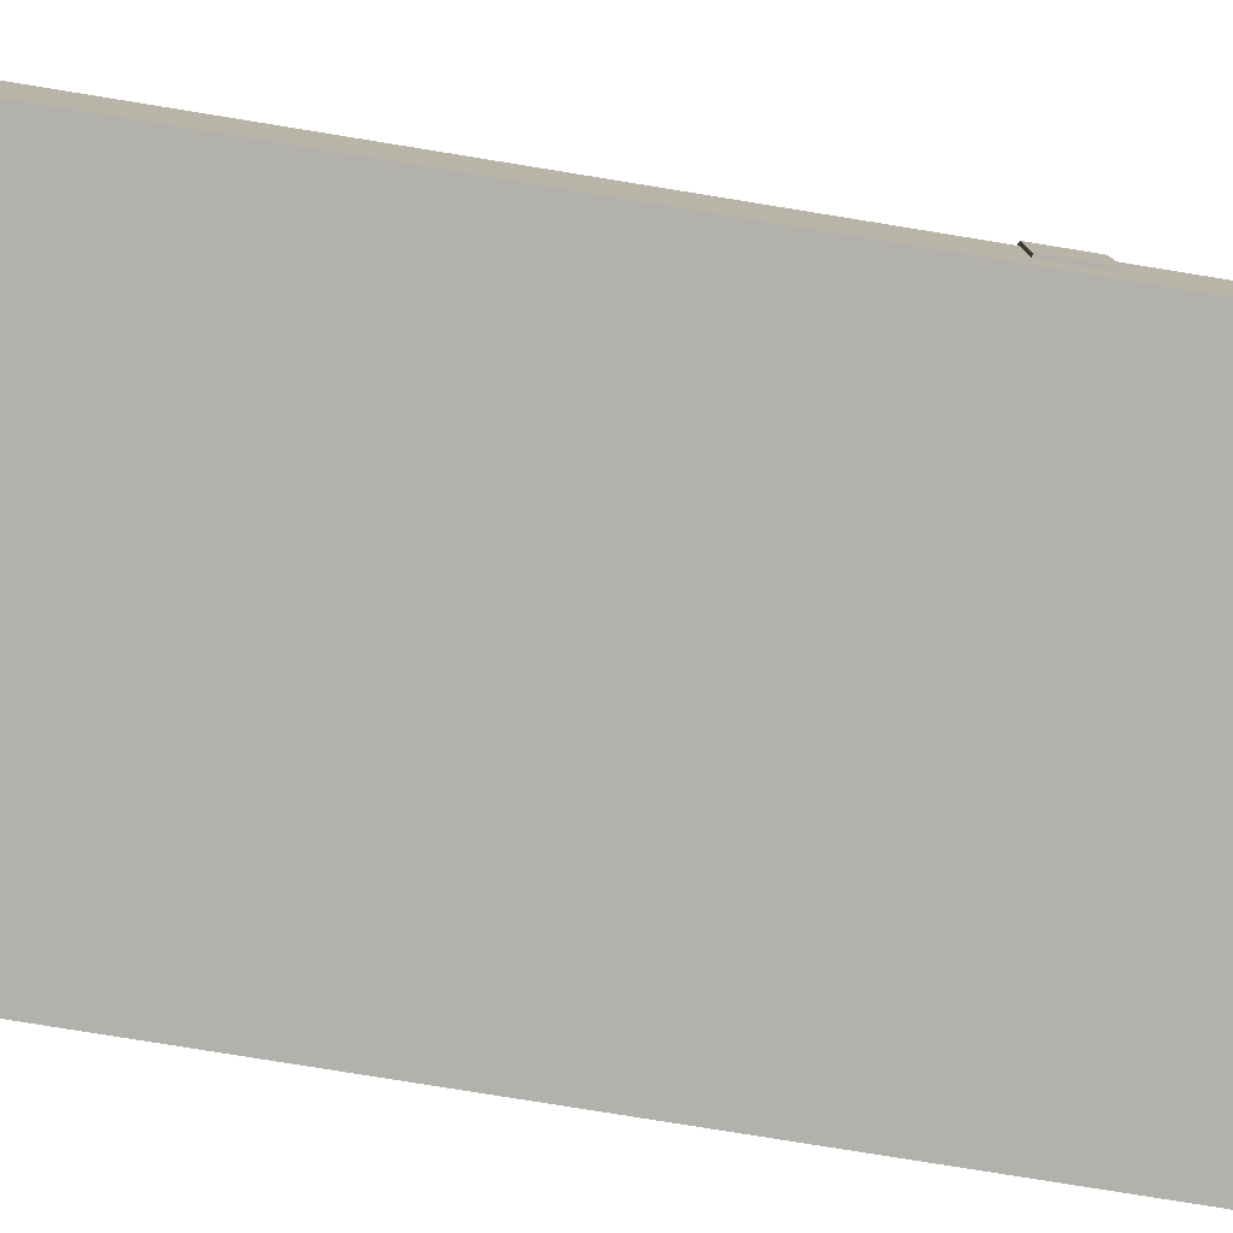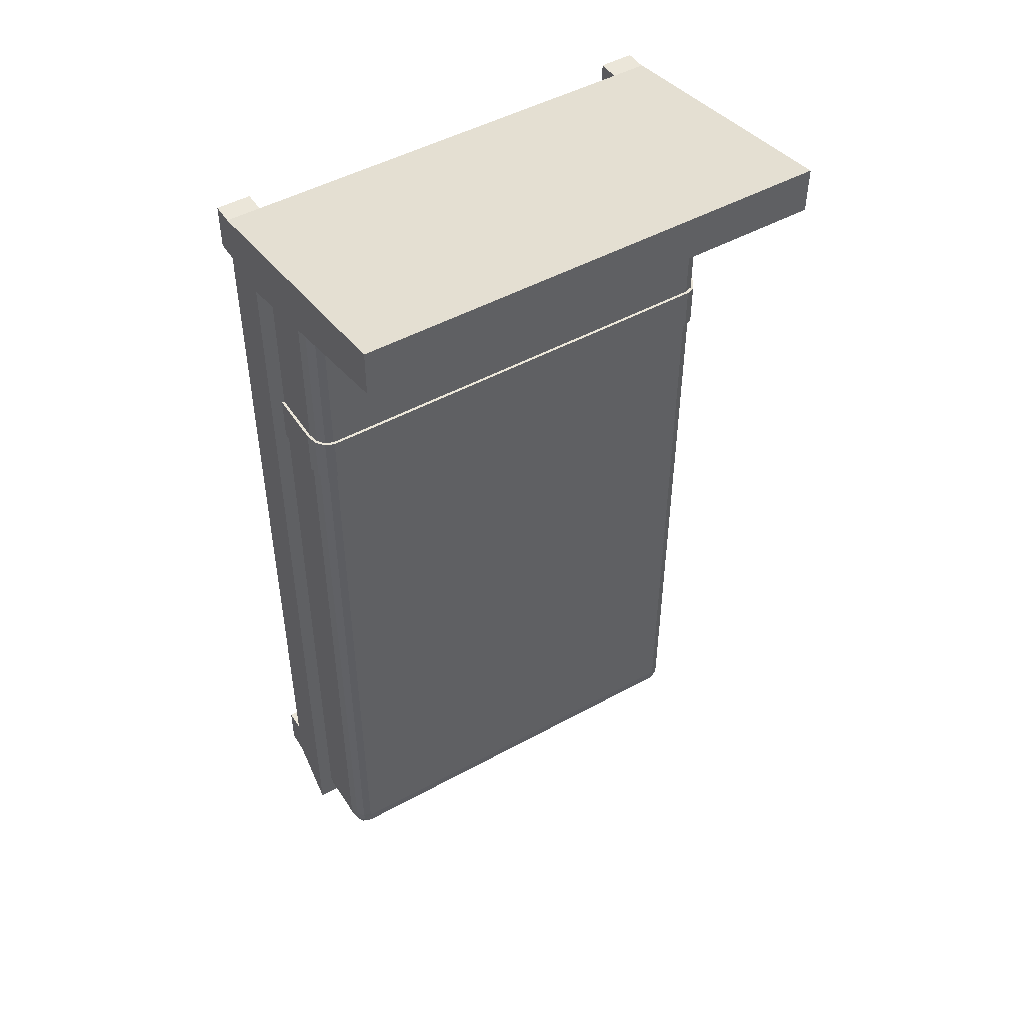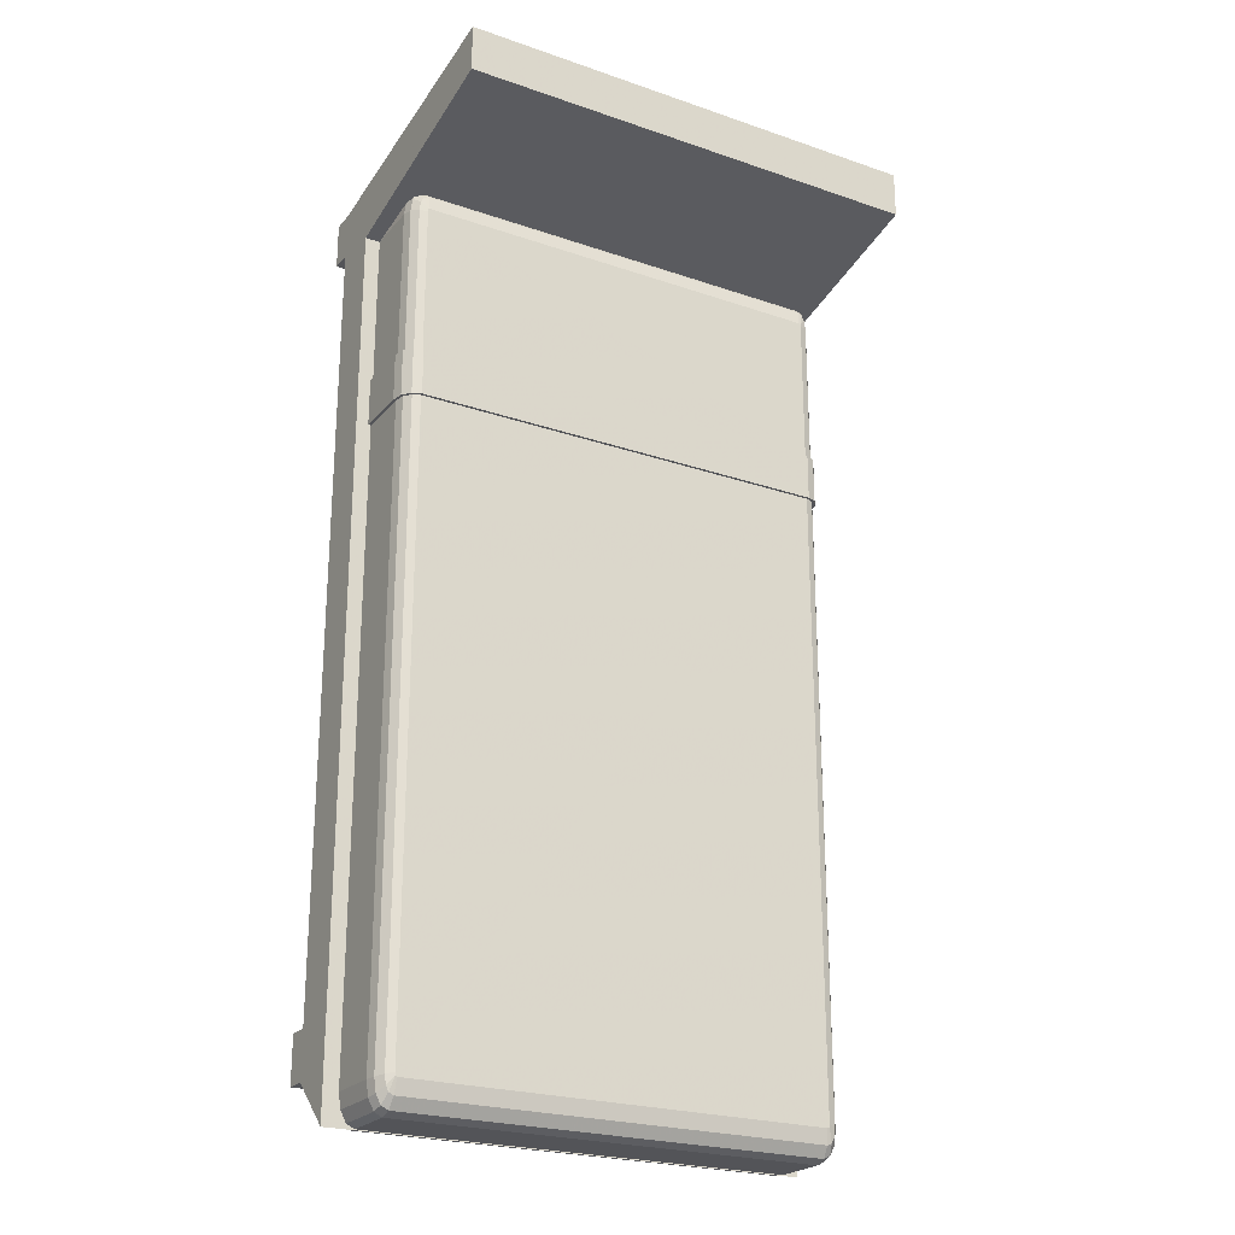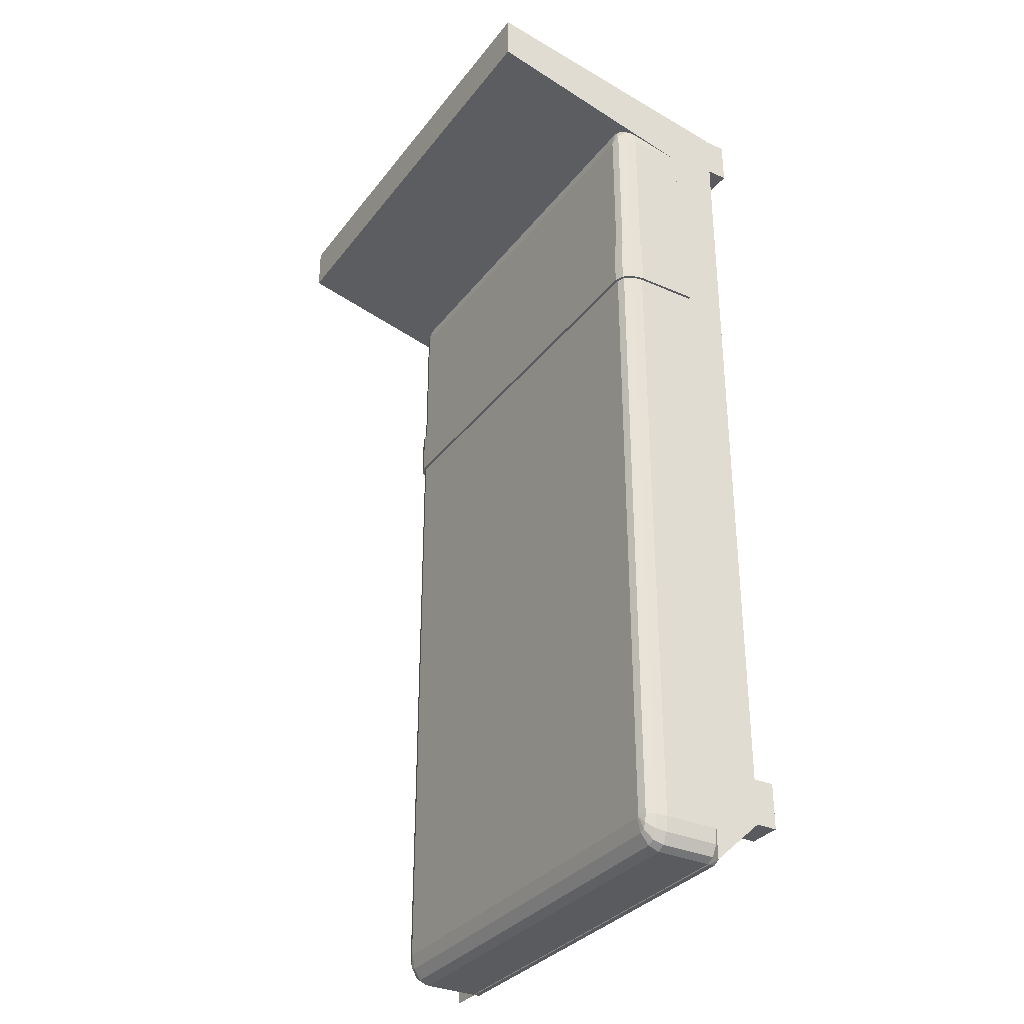
<metadata>
{"format":"obj","ext":"obj","renderer":"f3d","projection":"perspective","resolution":1024,"background":"white","views":[{"elev":-79.0,"azim":80.8,"up":"+Z"},{"elev":48.2,"azim":-31.6,"up":"+Y"},{"elev":-23.5,"azim":-30.0,"up":"+Y"},{"elev":-32.7,"azim":58.7,"up":"+Y"}]}
</metadata>
<code>
v 0.5576 -0.08363 -0.06894
v 0.5576 -0.08363 -0.06894
v 0.5576 -0.192 -0.06894
v 0.5576 -0.192 -0.06894
v 0.5424 -0.192 -0.04836
v 0.5424 -0.192 -0.04836
v 0.5424 -0.192 -0.04836
v 0.5424 -0.08363 -0.04836
v 0.5424 -0.08363 -0.04836
v 0.5424 -0.08363 -0.04836
v 0.5629 -0.08363 -0.09552
v 0.5629 -0.08363 -0.09552
v 0.5387 -0.08363 -0.05416
v 0.5387 -0.08363 -0.05416
v 0.5387 -0.08363 -0.05416
v 0.5519 -0.08363 -0.07195
v 0.5519 -0.08363 -0.07195
v 0.5567 -0.08363 -0.09624
v 0.5567 -0.08363 -0.09624
v 0.5519 -0.192 -0.07195
v 0.5519 -0.192 -0.07195
v 0.5387 0.2696 -0.05416
v 0.5387 0.2696 -0.05416
v 0.5567 -0.192 -0.09624
v 0.5567 -0.192 -0.09624
v 0.5519 0.2728 -0.07195
v 0.5567 0.274 -0.09624
v 0.5358 0.2904 -0.05416
v 0.5358 0.2904 -0.05416
v 0.5476 0.3033 -0.07195
v 0.5476 0.3033 -0.07195
v 0.5519 0.3081 -0.09624
v 0.5362 0.3248 -0.07195
v 0.5362 0.3248 -0.07195
v 0.5362 0.3248 -0.07195
v 0.5294 0.3025 -0.05416
v 0.5387 0.333 -0.09624
v 0.5387 0.333 -0.09624
v 0.5201 0.333 -0.07195
v 0.5201 0.333 -0.07195
v 0.5207 0.3421 -0.09624
v 0.5207 0.3421 -0.2402
v -0.4636 0.3421 -0.09624
v -0.4636 0.3421 -0.2402
v -0.4816 0.333 -0.2402
v -0.4816 0.333 -0.2402
v -0.4816 0.333 -0.09624
v -0.4816 0.333 -0.09624
v -0.4948 0.3081 -0.2402
v -0.4948 0.3081 -0.09624
v -0.4905 0.3033 -0.07195
v -0.4905 0.3033 -0.07195
v -0.4997 0.274 -0.09624
v -0.4791 0.3248 -0.07195
v -0.4791 0.3248 -0.07195
v -0.4791 0.3248 -0.07195
v -0.4787 0.2904 -0.05416
v -0.4787 0.2904 -0.05416
v -0.4723 0.3025 -0.05416
v -0.463 0.333 -0.07195
v -0.463 0.333 -0.07195
v -0.4613 0.3081 -0.05416
v -0.4626 0.2721 -0.04765
v -0.4589 0.274 -0.04765
v -0.4636 0.274 -0.04809
v 0.5183 0.3081 -0.05416
v 0.516 0.274 -0.04765
v 0.5197 0.2721 -0.04765
v 0.5207 -0.08363 -0.04765
v 0.5207 -0.08363 -0.04765
v 0.5207 0.2651 -0.04765
v 0.5207 0.274 -0.04809
v 0.5217 -0.08363 -0.04089
v 0.5217 -0.08363 -0.04089
v 0.5207 -0.192 -0.04765
v 0.5207 -0.192 -0.04765
v -0.4646 -0.08363 -0.04089
v -0.4646 -0.08363 -0.04089
v -0.4636 -0.192 -0.04765
v -0.4636 -0.192 -0.04765
v -0.4636 -0.08363 -0.04765
v -0.4636 -0.08363 -0.04765
v -0.4853 -0.08363 -0.04836
v -0.4853 -0.08363 -0.04836
v -0.4853 -0.08363 -0.04836
v -0.4816 -0.192 -0.05416
v -0.4816 -0.192 -0.05416
v -0.4816 -0.192 -0.05416
v -0.4816 -0.08363 -0.05416
v -0.4816 -0.08363 -0.05416
v -0.4816 -0.08363 -0.05416
v -0.4636 0.2651 -0.04765
v -0.4816 0.2696 -0.05416
v -0.4816 0.2696 -0.05416
v -0.4948 0.2728 -0.07195
v -0.4948 -0.08363 -0.07195
v -0.4948 -0.08363 -0.07195
v -0.5006 -0.08363 -0.06894
v -0.5006 -0.08363 -0.06894
v -0.4948 -0.192 -0.07195
v -0.4948 -0.192 -0.07195
v -0.5058 -0.08363 -0.09552
v -0.5058 -0.08363 -0.09552
v -0.4997 -0.08363 -0.09624
v -0.4997 -0.08363 -0.09624
v -0.4997 -0.192 -0.09624
v -0.4997 -0.192 -0.09624
v -0.4997 -0.08363 -0.2402
v -0.4997 -0.08363 -0.2402
v -0.4997 -0.08363 -0.2402
v -0.4997 0.274 -0.2402
v -0.5058 -0.08363 -0.2402
v -0.5058 -0.08363 -0.2402
v -0.5058 -0.08363 -0.2402
v -0.4997 -0.192 -0.2402
v -0.4997 -0.192 -0.2402
v -0.4997 -0.192 -0.2402
v -0.5058 -0.192 -0.2402
v -0.5058 -0.192 -0.2402
v -0.5058 -0.192 -0.2402
v -0.5058 -0.192 -0.09552
v -0.5058 -0.192 -0.09552
v -0.5006 -0.192 -0.06894
v -0.5006 -0.192 -0.06894
v -0.4853 -0.192 -0.04836
v -0.4853 -0.192 -0.04836
v -0.4853 -0.192 -0.04836
v -0.4646 -0.192 -0.04089
v -0.4646 -0.192 -0.04089
v 0.5217 -0.192 -0.04089
v 0.5217 -0.192 -0.04089
v -0.4997 -1.638 -0.09624
v -0.4997 -1.638 -0.2402
v -0.4948 -1.672 -0.09624
v -0.4948 -1.672 -0.2402
v -0.4816 -1.697 -0.2402
v -0.4816 -1.697 -0.2402
v -0.4816 -1.697 -0.09624
v -0.4816 -1.697 -0.09624
v -0.4636 -1.706 -0.2402
v -0.4636 -1.706 -0.09624
v 0.5207 -1.706 -0.2402
v 0.5207 -1.706 -0.09624
v 0.5387 -1.697 -0.2402
v 0.5387 -1.697 -0.2402
v 0.5519 -1.672 -0.2402
v 0.5519 -1.672 -0.09624
v 0.5387 -1.697 -0.09624
v 0.5387 -1.697 -0.09624
v 0.5362 -1.689 -0.07195
v 0.5362 -1.689 -0.07195
v 0.5362 -1.689 -0.07195
v 0.5201 -1.697 -0.07195
v 0.5201 -1.697 -0.07195
v 0.5294 -1.667 -0.05416
v 0.5183 -1.672 -0.05416
v -0.4613 -1.672 -0.05416
v -0.463 -1.697 -0.07195
v -0.463 -1.697 -0.07195
v -0.4723 -1.667 -0.05416
v -0.4791 -1.689 -0.07195
v -0.4791 -1.689 -0.07195
v -0.4791 -1.689 -0.07195
v -0.4787 -1.655 -0.05416
v -0.4787 -1.655 -0.05416
v -0.4905 -1.668 -0.07195
v -0.4905 -1.668 -0.07195
v -0.4948 -1.637 -0.07195
v -0.4816 -1.634 -0.05416
v -0.4816 -1.634 -0.05416
v -0.4636 -1.629 -0.04765
v -0.4626 -1.636 -0.04765
v -0.4636 -1.638 -0.04809
v -0.4589 -1.638 -0.04765
v 0.516 -1.638 -0.04765
v 0.5197 -1.636 -0.04765
v 0.5207 -1.629 -0.04765
v 0.5207 -1.638 -0.04809
v 0.5387 -1.634 -0.05416
v 0.5387 -1.634 -0.05416
v 0.5358 -1.655 -0.05416
v 0.5358 -1.655 -0.05416
v 0.5519 -1.637 -0.07195
v 0.5476 -1.668 -0.07195
v 0.5476 -1.668 -0.07195
v 0.5567 -1.638 -0.09624
v 0.5567 -1.638 -0.2402
v 0.5567 -0.192 -0.2402
v 0.5567 -0.192 -0.2402
v 0.5567 -0.192 -0.2402
v 0.5629 -0.192 -0.09552
v 0.5629 -0.192 -0.09552
v 0.5629 -0.192 -0.2402
v 0.5629 -0.192 -0.2402
v 0.5629 -0.192 -0.2402
v 0.5629 -0.08363 -0.2402
v 0.5629 -0.08363 -0.2402
v 0.5629 -0.08363 -0.2402
v 0.5567 -0.08363 -0.2402
v 0.5567 -0.08363 -0.2402
v 0.5567 -0.08363 -0.2402
v 0.5567 0.274 -0.2402
v 0.5519 0.3081 -0.2402
v 0.5387 0.333 -0.2402
v 0.5387 0.333 -0.2402
v 0.5387 -0.192 -0.05416
v 0.5387 -0.192 -0.05416
v 0.5387 -0.192 -0.05416
v 0.4774 0.3943 -0.3373
v 0.4774 0.3943 -0.3373
v 0.4774 0.3943 -0.3373
v 0.4774 0.3943 -0.3373
v 0.4774 0.3943 -0.3373
v 0.5559 0.3943 -0.387
v 0.5559 0.3943 -0.387
v 0.5559 0.3943 -0.387
v 0.4774 0.3943 -0.387
v 0.4774 0.3943 -0.387
v 0.4774 0.3943 -0.387
v 0.5559 0.3943 -0.3373
v 0.5559 0.3943 -0.3373
v 0.5559 0.3943 -0.3373
v 0.5559 0.3943 -0.3373
v 0.4774 0.2879 -0.387
v 0.4774 0.2879 -0.387
v 0.4774 0.2879 -0.387
v -0.5339 0.5049 0.2961
v -0.5339 0.5049 0.2961
v -0.5339 0.5049 0.2961
v 0.5559 0.2879 -0.3373
v 0.5559 0.2879 -0.3373
v 0.5559 0.2879 -0.3373
v 0.5559 0.2879 -0.3373
v 0.5559 0.2879 -0.387
v 0.5559 0.2879 -0.387
v 0.5559 0.2879 -0.387
v 0.4774 0.2879 -0.3373
v 0.4774 0.2879 -0.3373
v 0.4774 0.2879 -0.3373
v 0.4774 0.2879 -0.3373
v 0.4774 0.2879 -0.3373
v -0.4555 0.3943 -0.3373
v -0.4555 0.3943 -0.3373
v -0.4555 0.3943 -0.3373
v 0.5567 0.5049 0.2961
v 0.5567 0.5049 0.2961
v 0.5567 0.5049 0.2961
v 0.5567 0.3943 -0.3373
v 0.5567 0.3943 -0.3373
v 0.5567 0.3943 -0.3373
v 0.4774 -0.06518 -0.3373
v 0.4774 -0.06518 -0.3373
v -0.5339 0.3943 -0.3373
v -0.5339 0.3943 -0.3373
v -0.4555 0.2873 -0.3373
v -0.4555 0.2873 -0.3373
v -0.4555 0.2873 -0.3373
v 0.5567 0.3977 0.2961
v 0.5567 0.3977 0.2961
v 0.5567 0.3977 0.2961
v 0.5559 -0.06518 -0.3373
v 0.4767 -1.496 -0.3373
v 0.4767 -1.496 -0.3373
v 0.4767 -1.496 -0.3373
v -0.4555 0.3943 -0.387
v -0.4555 0.3943 -0.387
v -0.4555 0.3943 -0.387
v -0.5339 0.3977 0.2961
v -0.5339 0.3977 0.2961
v -0.5339 0.3977 0.2961
v -0.4555 -1.496 -0.3373
v -0.4555 -1.496 -0.3373
v -0.4555 -1.496 -0.3373
v 0.5567 -1.603 -0.3373
v 0.5567 -1.603 -0.3373
v 0.5567 -1.603 -0.3373
v -0.4555 -1.603 -0.3373
v -0.4555 -1.603 -0.3373
v -0.4555 -1.603 -0.3373
v 0.5551 -1.496 -0.3373
v 0.5551 -1.496 -0.3373
v 0.5551 -1.496 -0.3373
v -0.5339 0.3943 -0.387
v -0.5339 0.3943 -0.387
v -0.5339 0.3943 -0.387
v -0.5339 0.2873 -0.387
v -0.5339 0.2873 -0.387
v -0.5339 0.2873 -0.387
v -0.5339 -1.496 -0.3373
v -0.5339 -1.496 -0.3373
v -0.5339 -1.496 -0.3373
v -0.4555 0.2873 -0.387
v -0.4555 0.2873 -0.387
v -0.4555 0.2873 -0.387
v 0.5567 0.2736 -0.224
v 0.5567 0.2736 -0.224
v 0.5567 0.2736 -0.224
v -0.5339 0.2736 -0.224
v -0.5339 0.2736 -0.224
v -0.5339 0.2736 -0.224
v 0.5551 -1.603 -0.3373
v 0.5551 -1.603 -0.3373
v 0.5551 -1.603 -0.3373
v 0.4767 -1.603 -0.3373
v 0.4767 -1.603 -0.3373
v 0.4767 -1.603 -0.3373
v 0.5551 -1.496 -0.387
v 0.5551 -1.496 -0.387
v 0.5551 -1.496 -0.387
v -0.5339 0.2873 -0.3373
v -0.5339 0.2873 -0.3373
v -0.5339 0.2873 -0.3373
v -0.4555 -1.496 -0.387
v -0.4555 -1.496 -0.387
v -0.4555 -1.496 -0.387
v 0.5567 -1.708 -0.224
v 0.5567 -1.708 -0.224
v 0.5567 -1.708 -0.224
v 0.4767 -1.603 -0.387
v 0.4767 -1.603 -0.387
v 0.4767 -1.603 -0.387
v 0.4767 -1.496 -0.387
v 0.4767 -1.496 -0.387
v 0.4767 -1.496 -0.387
v -0.4555 -1.603 -0.387
v -0.4555 -1.603 -0.387
v -0.4555 -1.603 -0.387
v -0.5339 -1.496 -0.387
v -0.5339 -1.496 -0.387
v -0.5339 -1.496 -0.387
v -0.5339 -1.603 -0.3373
v -0.5339 -1.603 -0.3373
v 0.5551 -1.603 -0.387
v 0.5551 -1.603 -0.387
v 0.5551 -1.603 -0.387
v -0.5339 -1.603 -0.387
v -0.5339 -1.603 -0.387
v -0.5339 -1.603 -0.387
v -0.5339 -1.708 -0.224
v -0.5339 -1.708 -0.224
v -0.5339 -1.708 -0.224
f 3 12 1
f 1 5 3
f 5 1 10
f 2 13 9
f 11 17 2
f 2 17 13
f 11 19 17
f 23 14 16
f 20 14 16
f 26 16 18
f 24 16 18
f 16 24 20
f 16 26 23
f 18 27 26
f 29 23 26
f 31 26 27
f 26 31 29
f 27 32 31
f 28 30 34
f 33 31 32
f 34 36 28
f 32 37 33
f 36 34 39
f 35 38 41
f 41 40 35
f 42 41 38
f 40 41 43
f 41 42 44
f 44 43 41
f 43 44 45
f 45 47 43
f 50 48 46
f 46 49 50
f 50 51 56
f 51 50 53
f 53 50 49
f 56 48 50
f 55 52 58
f 58 59 55
f 61 55 59
f 47 54 60
f 59 62 61
f 39 61 62
f 43 60 40
f 60 43 47
f 65 63 62
f 63 64 62
f 66 62 64
f 62 59 65
f 62 66 39
f 64 67 66
f 66 67 68
f 68 36 66
f 39 66 36
f 69 68 67
f 69 71 68
f 72 68 71
f 68 72 36
f 71 28 72
f 28 36 72
f 71 22 28
f 22 71 69
f 9 70 73
f 9 13 70
f 69 15 22
f 15 75 69
f 70 78 73
f 79 69 75
f 82 78 70
f 69 79 81
f 81 69 63
f 69 64 63
f 69 67 64
f 82 83 78
f 86 81 79
f 91 83 82
f 63 92 81
f 81 86 90
f 90 81 92
f 92 63 65
f 92 94 90
f 92 65 58
f 58 94 92
f 89 93 95
f 95 93 57
f 96 95 53
f 95 96 89
f 53 95 51
f 57 51 95
f 96 88 100
f 88 96 89
f 97 98 91
f 97 102 98
f 100 105 96
f 104 102 97
f 53 105 96
f 105 100 106
f 109 102 104
f 106 108 105
f 105 53 111
f 111 108 105
f 49 111 53
f 102 109 113
f 108 106 115
f 110 118 114
f 118 110 116
f 120 103 112
f 103 120 121
f 119 107 122
f 107 119 117
f 121 99 103
f 99 121 123
f 122 101 124
f 122 107 101
f 123 84 99
f 84 123 127
f 124 87 125
f 124 101 87
f 128 85 126
f 125 80 129
f 125 87 80
f 129 80 130
f 131 77 128
f 85 128 77
f 76 6 130
f 7 74 131
f 77 131 74
f 76 130 80
f 115 133 132
f 132 106 115
f 133 135 134
f 134 132 133
f 134 135 137
f 139 136 140
f 137 138 134
f 140 141 139
f 141 140 142
f 142 143 141
f 143 142 144
f 145 146 147
f 147 148 145
f 144 149 143
f 149 150 153
f 151 148 147
f 153 143 149
f 154 152 155
f 155 156 154
f 154 156 157
f 157 158 154
f 143 153 159
f 158 157 160
f 160 162 158
f 141 159 161
f 159 141 143
f 162 160 164
f 164 166 162
f 163 167 134
f 134 138 163
f 161 139 141
f 167 168 132
f 168 167 165
f 132 134 167
f 165 169 168
f 100 168 169
f 168 100 106
f 106 132 168
f 169 88 100
f 86 170 171
f 171 170 164
f 171 172 75
f 75 79 171
f 171 79 86
f 173 172 171
f 164 173 171
f 157 172 173
f 173 164 160
f 173 160 157
f 172 174 75
f 157 174 172
f 174 175 75
f 156 175 174
f 174 157 156
f 176 175 156
f 175 176 75
f 177 176 178
f 176 177 75
f 155 178 176
f 156 155 176
f 178 181 180
f 178 180 177
f 181 178 155
f 182 184 183
f 183 179 182
f 152 185 181
f 181 155 152
f 186 183 184
f 184 147 186
f 147 184 151
f 183 186 24
f 24 186 187
f 146 187 186
f 186 147 146
f 187 188 24
f 190 192 25
f 18 188 24
f 192 190 194
f 189 196 193
f 196 189 200
f 188 18 199
f 27 18 199
f 19 198 201
f 199 202 27
f 32 27 202
f 202 203 32
f 32 203 204
f 204 37 32
f 38 205 42
f 197 191 195
f 191 197 12
f 198 19 11
f 12 3 191
f 21 192 4
f 25 192 21
f 179 183 20
f 24 20 183
f 20 208 179
f 180 207 75
f 75 177 180
f 206 6 76
f 206 4 6
f 21 4 206
f 14 20 208
f 75 15 207
f 91 98 83
f 74 7 8
f 65 59 58
f 209 215 217
f 215 209 220
f 214 224 218
f 225 213 219
f 209 227 220
f 210 222 231
f 233 216 221
f 224 214 235
f 213 225 239
f 242 227 209
f 245 220 227
f 231 240 210
f 249 232 223
f 216 233 236
f 230 226 234
f 226 230 238
f 251 212 241
f 227 242 253
f 211 255 244
f 220 245 250
f 228 258 246
f 232 252 237
f 232 249 261
f 264 211 252
f 265 253 242
f 254 268 229
f 255 211 272
f 256 266 243
f 259 248 247
f 258 228 269
f 252 232 261
f 275 261 249
f 277 211 264
f 264 252 280
f 253 265 283
f 287 268 254
f 272 211 277
f 291 255 272
f 266 256 292
f 296 248 259
f 299 260 270
f 280 252 261
f 302 261 275
f 296 276 248
f 306 277 264
f 307 262 281
f 267 288 284
f 285 287 254
f 310 268 287
f 278 313 273
f 255 291 311
f 314 290 271
f 257 286 293
f 288 267 294
f 260 299 295
f 310 298 268
f 280 261 302
f 317 301 274
f 276 296 316
f 305 317 279
f 263 321 304
f 262 307 322
f 303 308 282
f 286 257 312
f 313 278 326
f 289 298 310
f 290 314 328
f 300 318 297
f 301 317 305
f 279 317 332
f 321 263 323
f 320 301 305
f 309 319 324
f 308 303 333
f 279 337 327
f 336 315 325
f 331 298 289
f 315 336 329
f 330 338 289
f 318 300 340
f 332 317 339
f 337 279 332
f 301 320 334
f 319 309 335
f 298 331 341
f 331 289 338

</code>
